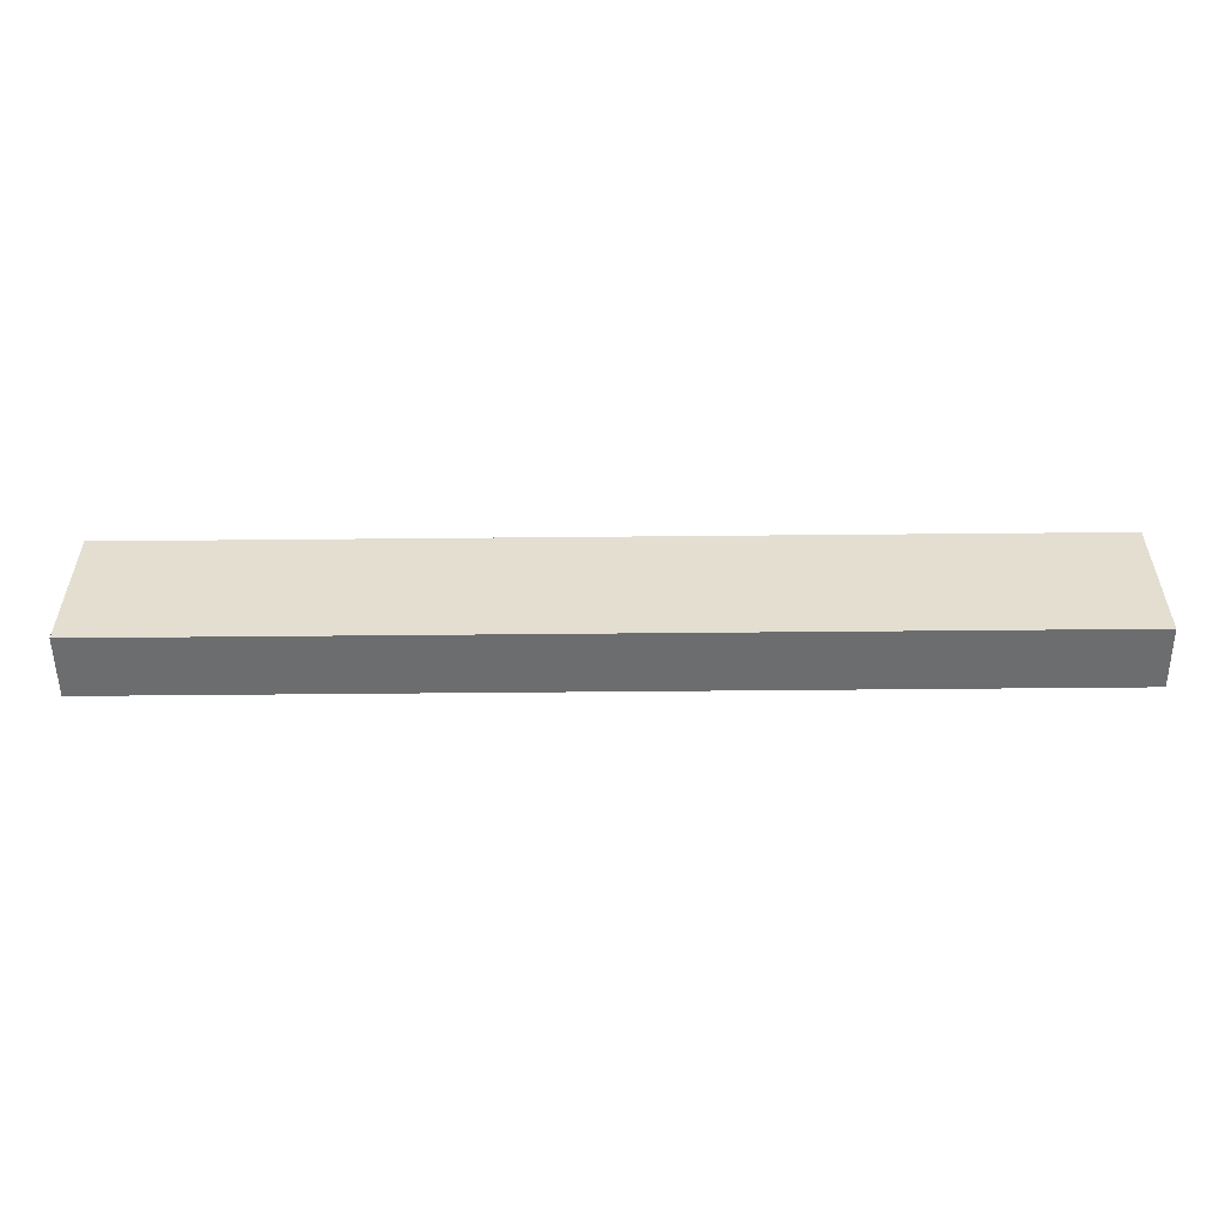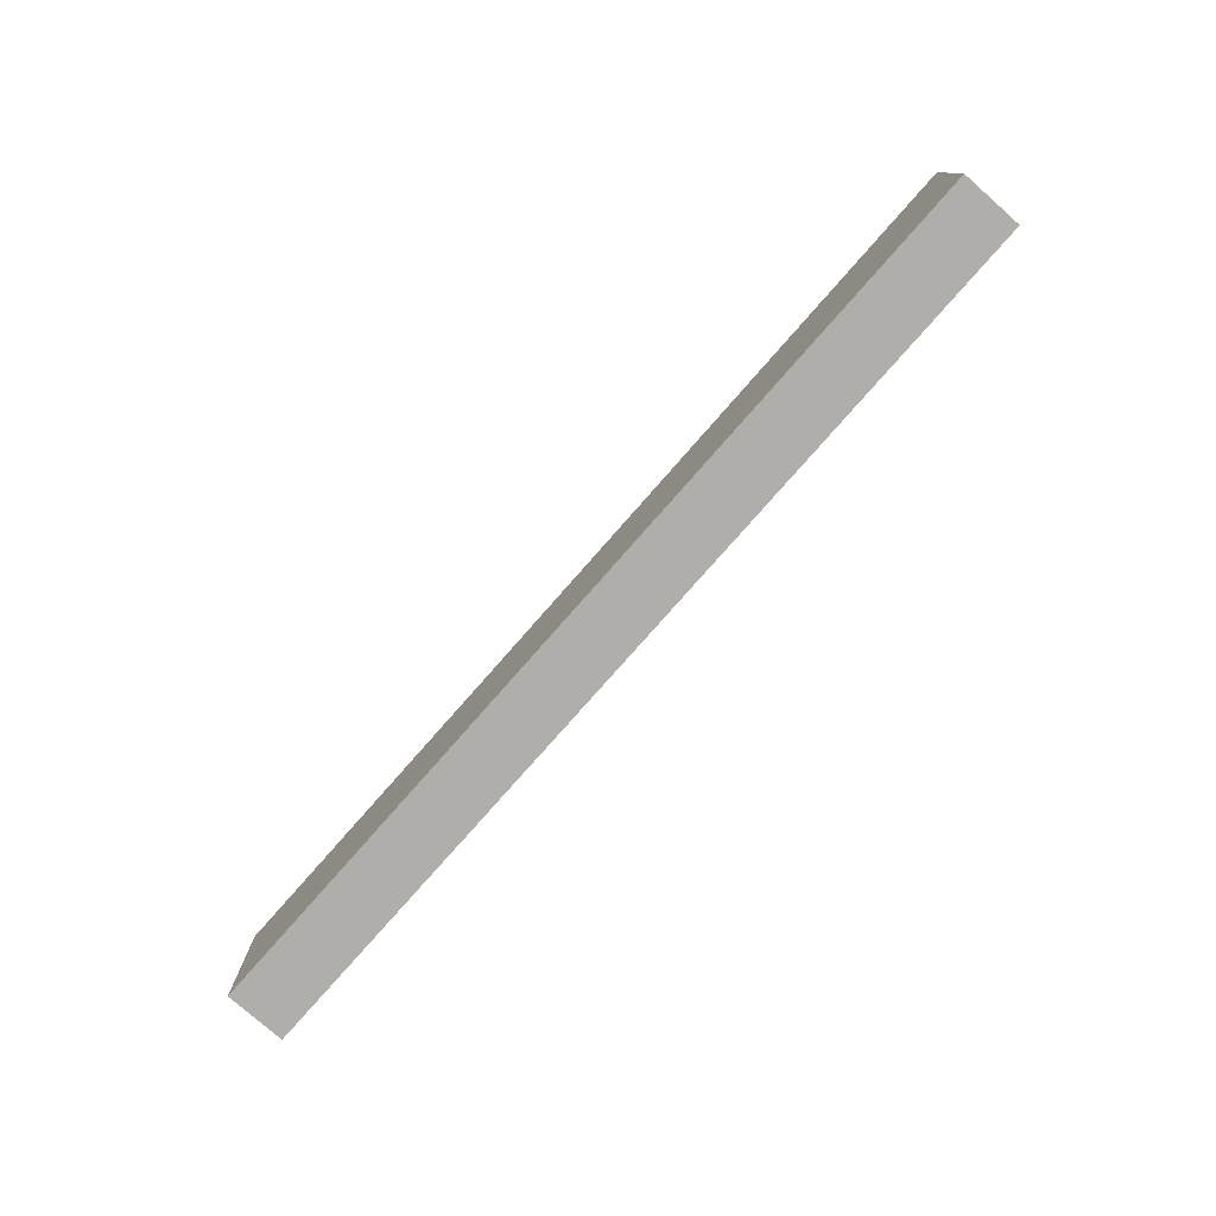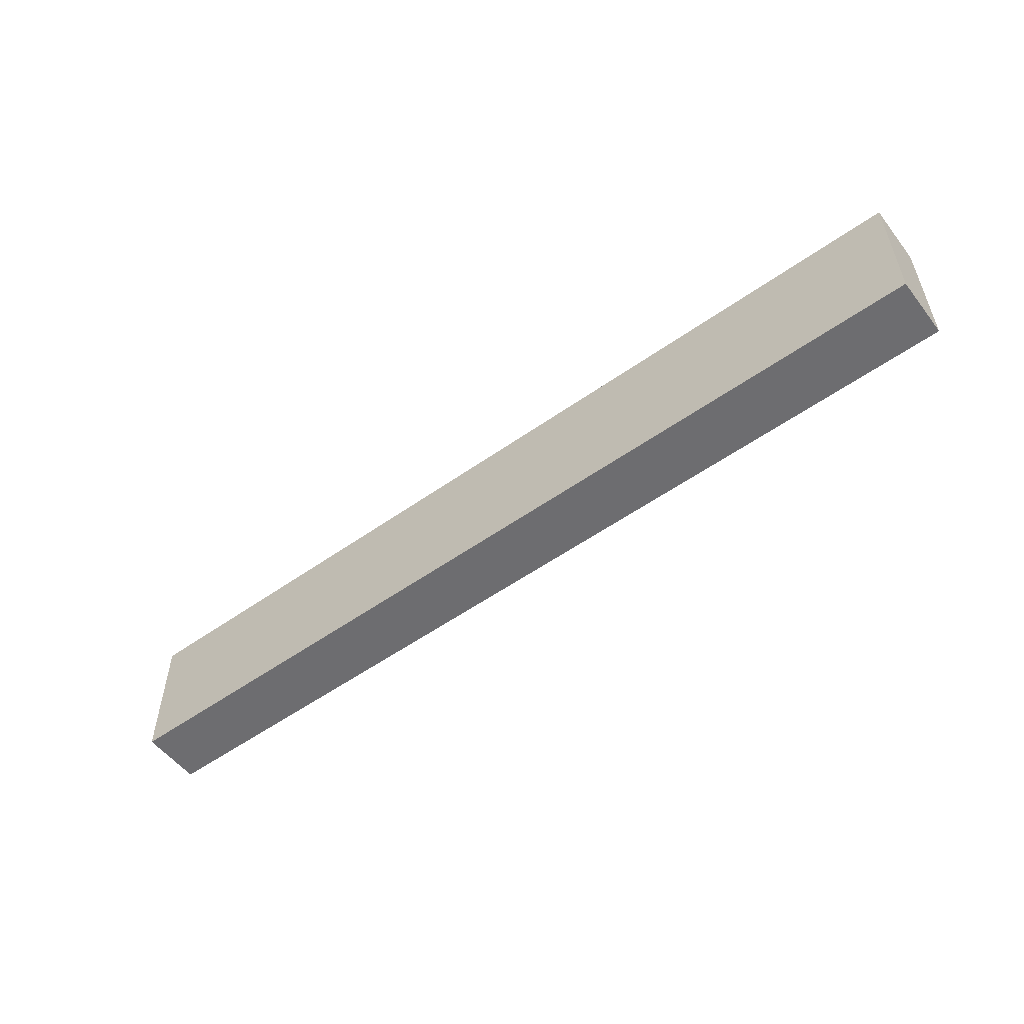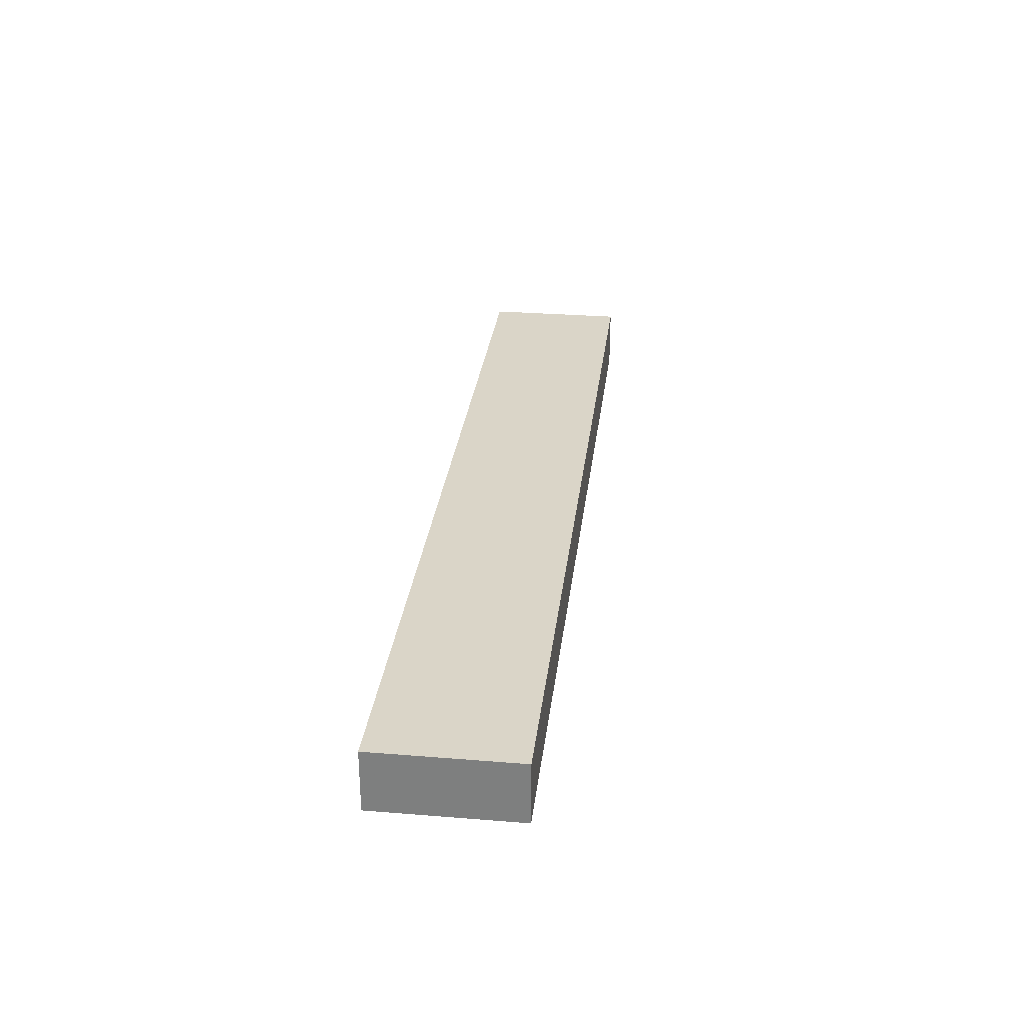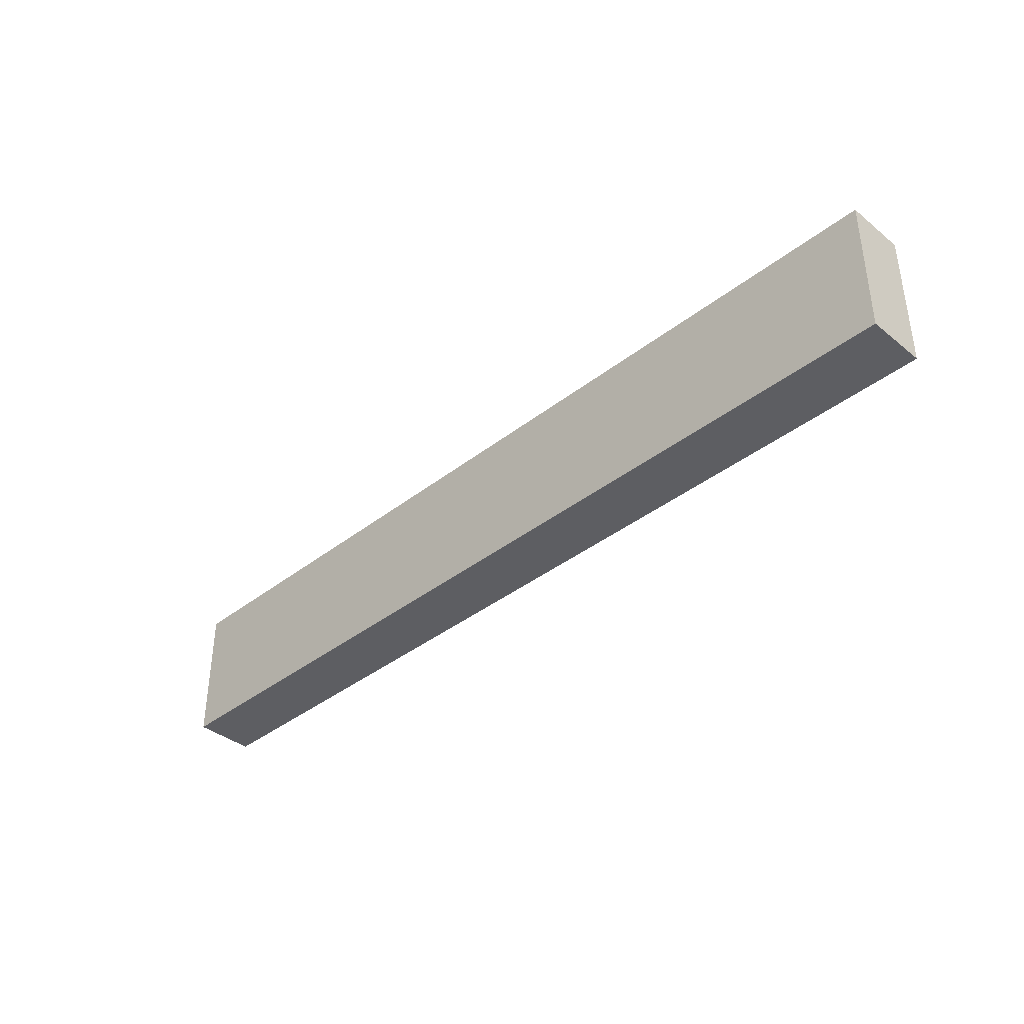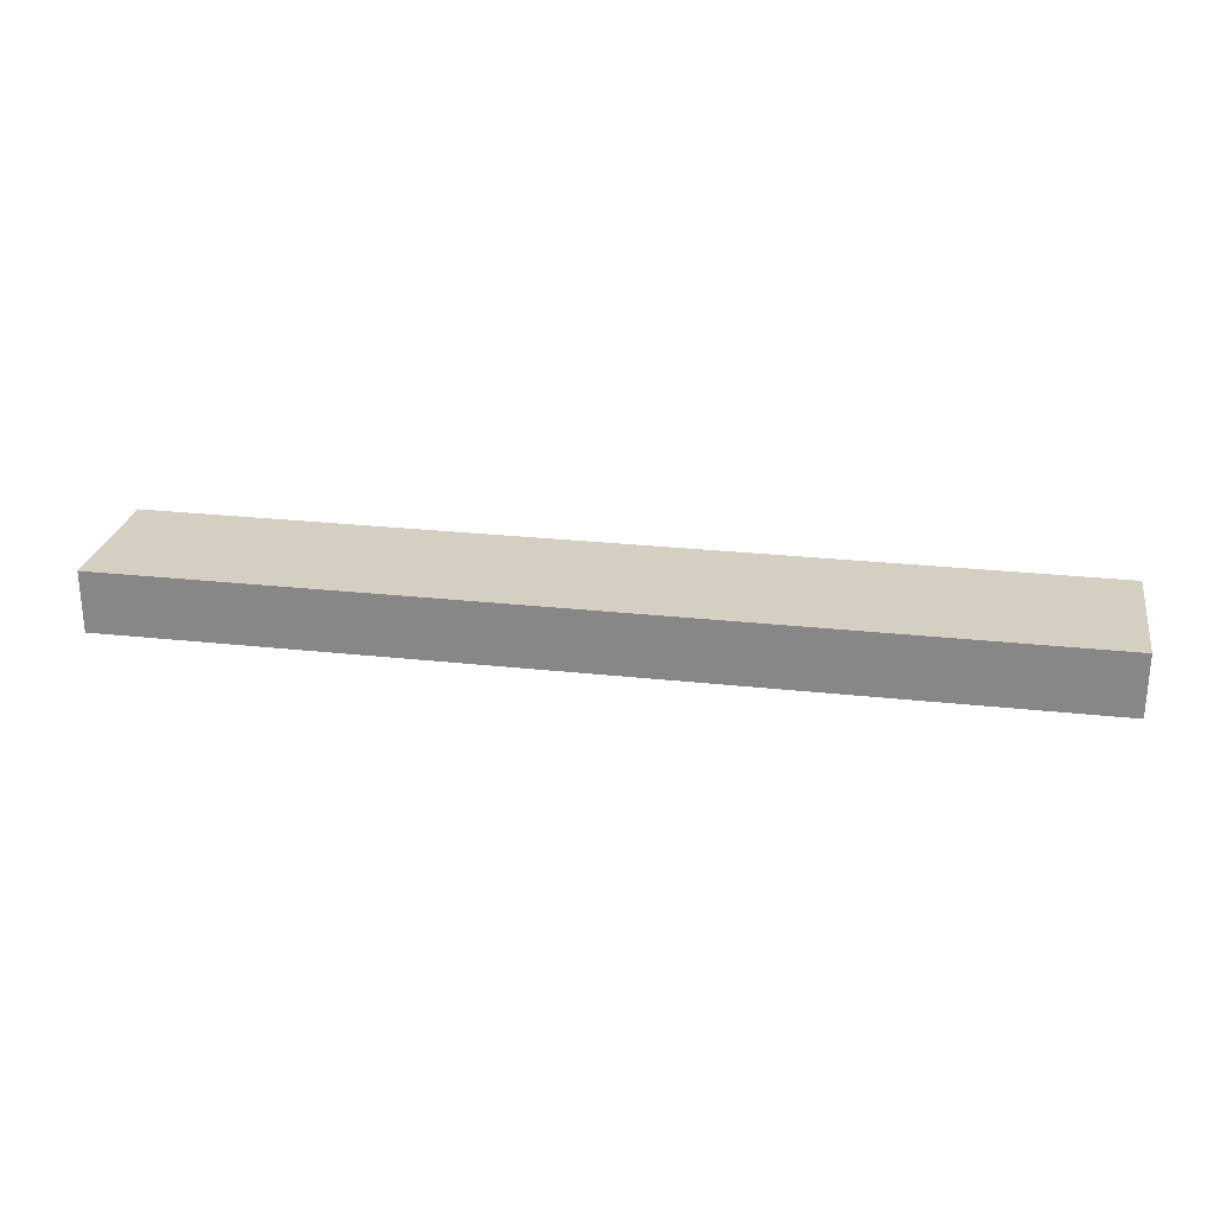
<metadata>
{"format":"obj","ext":"obj","renderer":"f3d","projection":"perspective","resolution":1024,"background":"white","views":[{"elev":-53.9,"azim":0.6,"up":"+Z"},{"elev":-77.8,"azim":-131.3,"up":"+Z"},{"elev":-54.1,"azim":37.0,"up":"+Z"},{"elev":29.4,"azim":96.8,"up":"+Y"},{"elev":-38.3,"azim":-135.3,"up":"+Z"},{"elev":25.7,"azim":-170.0,"up":"+Y"}]}
</metadata>
<code>
v 0 0 0
v 0 0 88.9
v 0 38.1 88.9
v 0 38.1 0
v 580 0 88.9
v 580 0 0
v 580 38.1 0
v 580 38.1 88.9
v 0 0 0
v 580 0 0
v 580 0 88.9
v 0 0 88.9
v 580 38.1 0
v 0 38.1 0
v 0 38.1 88.9
v 580 38.1 88.9
v 0 0 0
v 0 38.1 0
v 580 38.1 0
v 580 0 0
v 0 38.1 88.9
v 0 0 88.9
v 580 0 88.9
v 580 38.1 88.9
f 1 2 3 4
f 5 6 7 8
f 9 10 11 12
f 13 14 15 16
f 17 18 19 20
f 21 22 23 24

</code>
